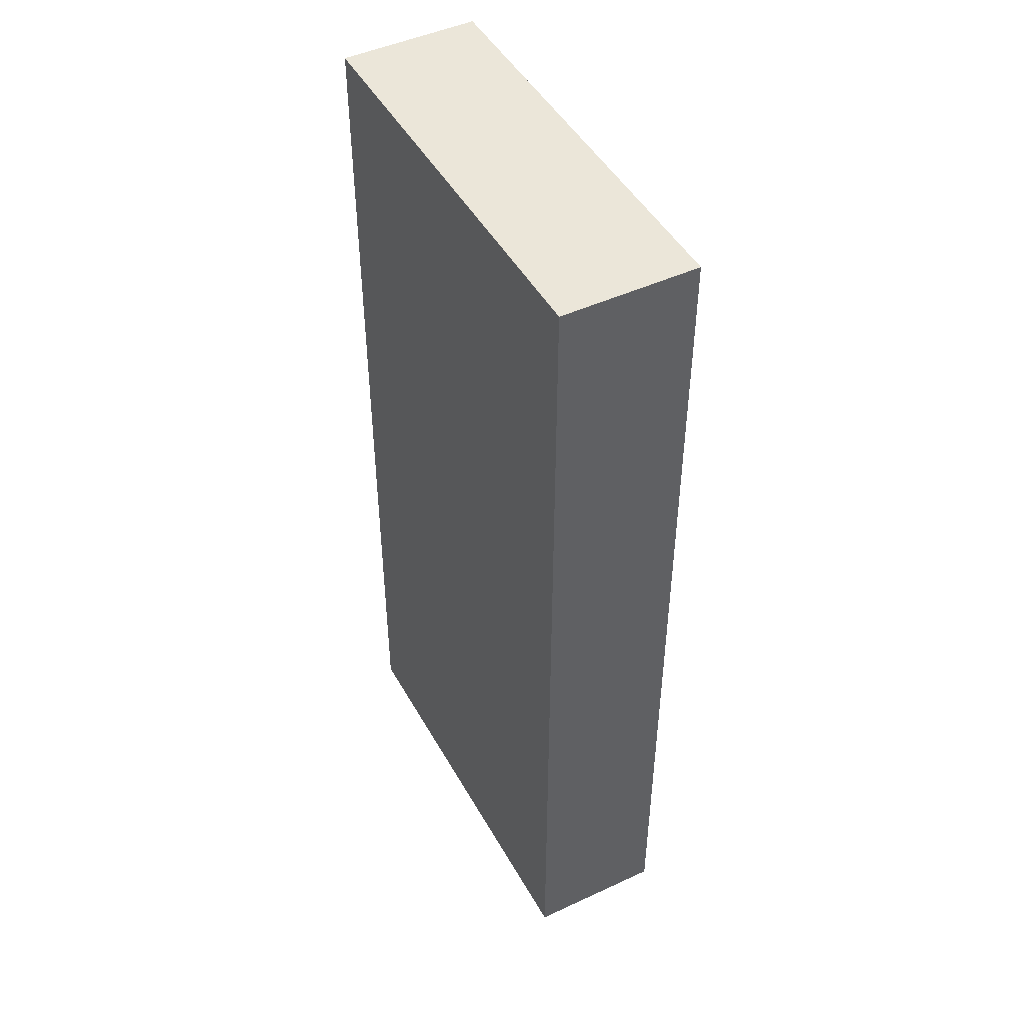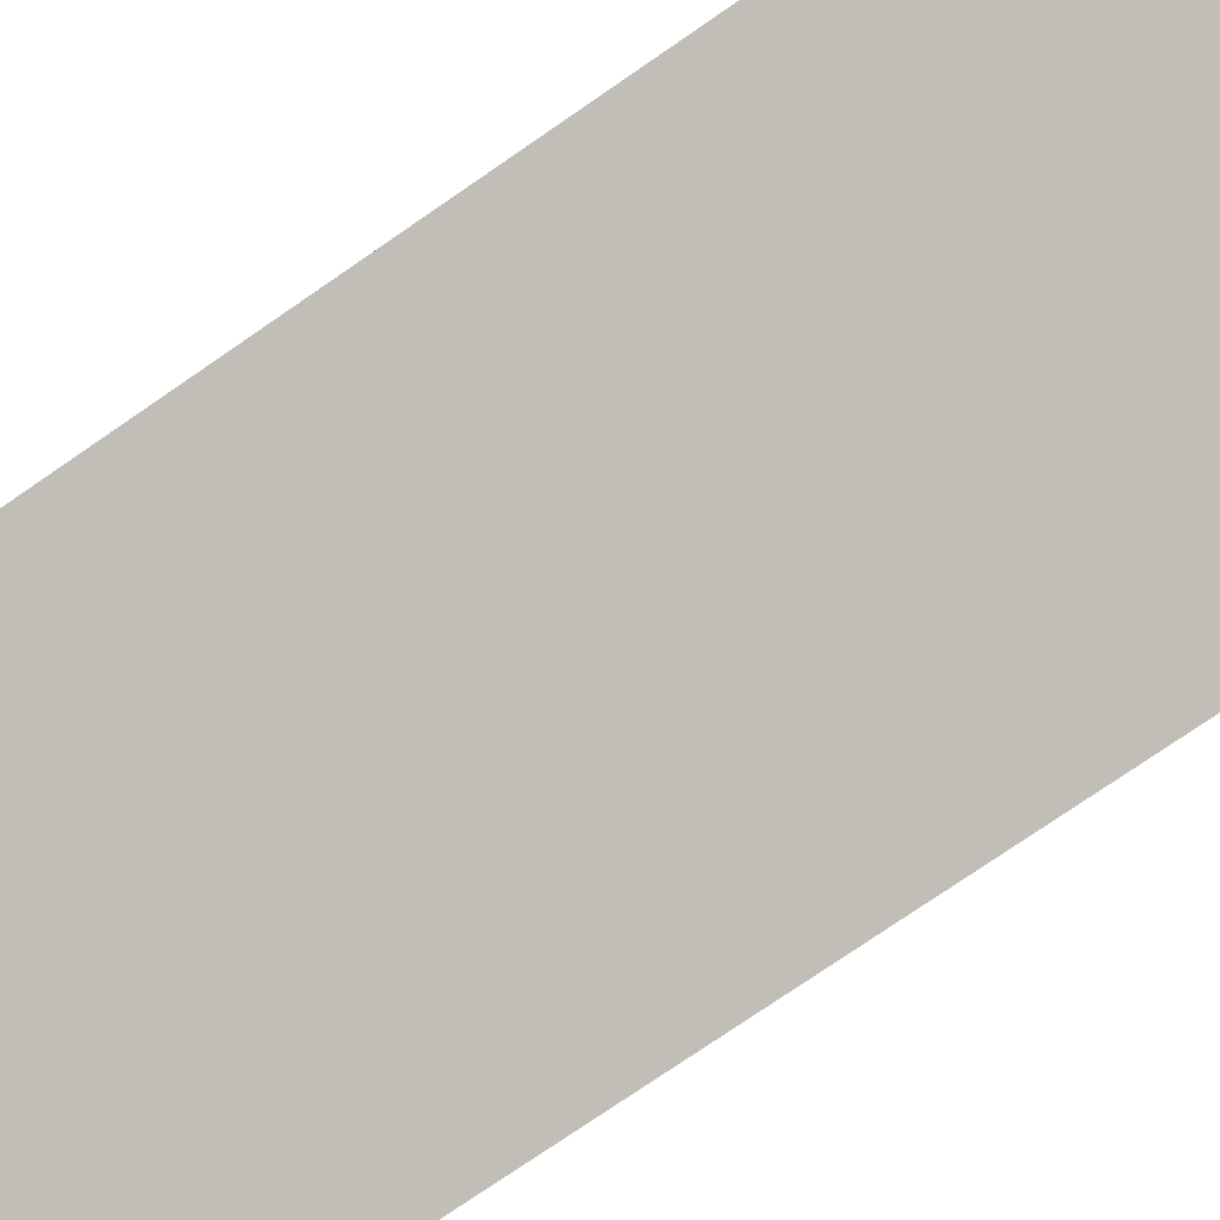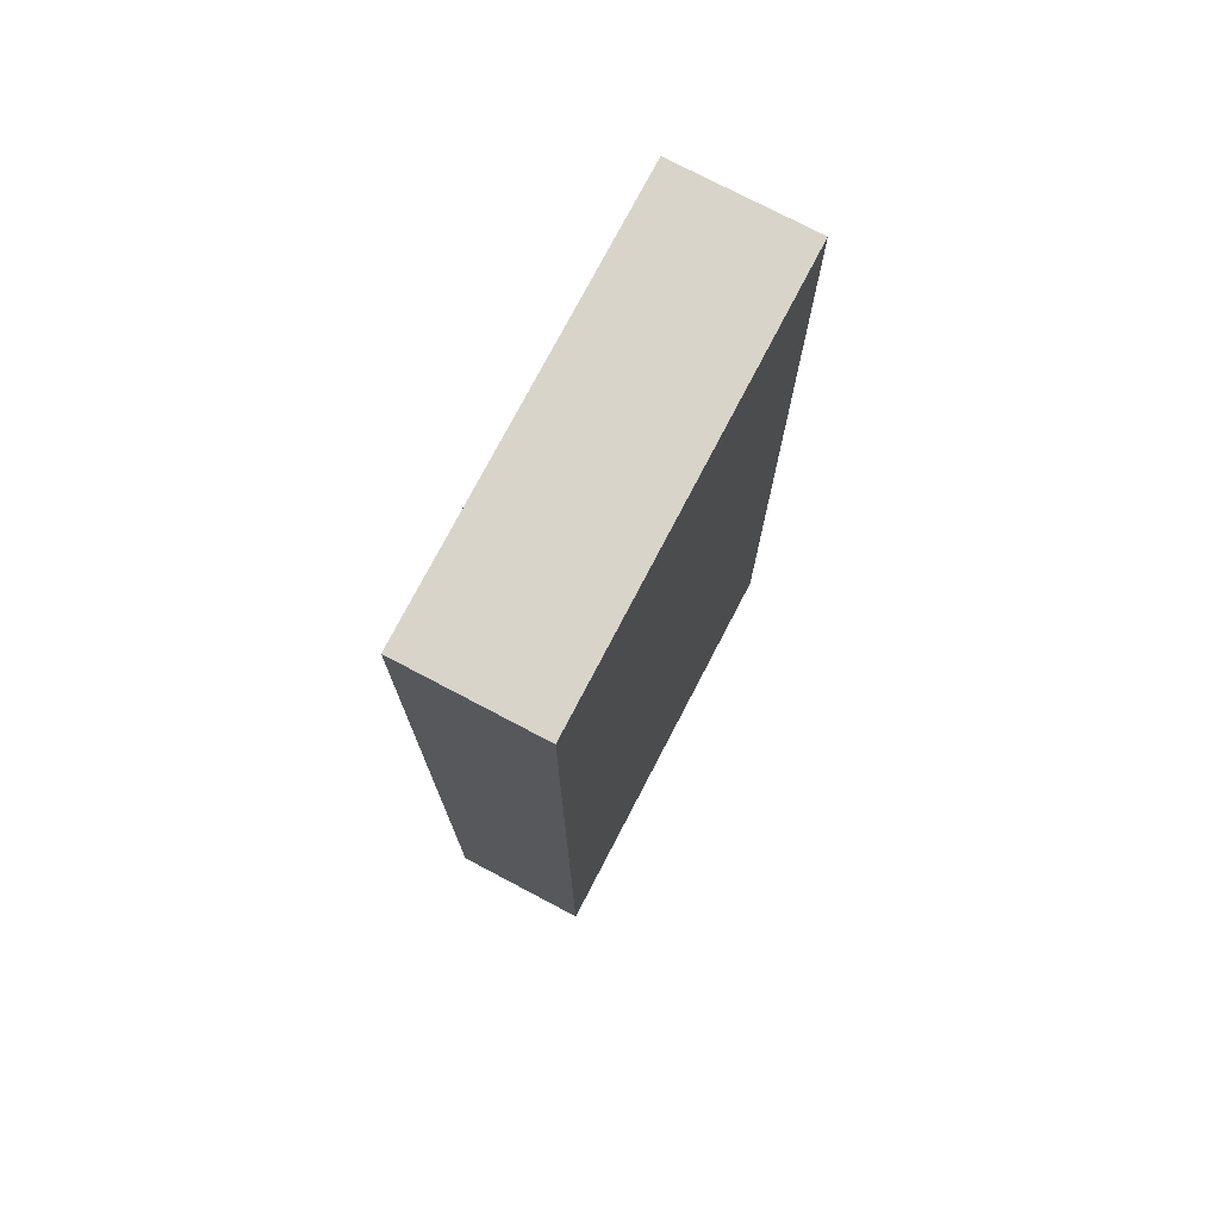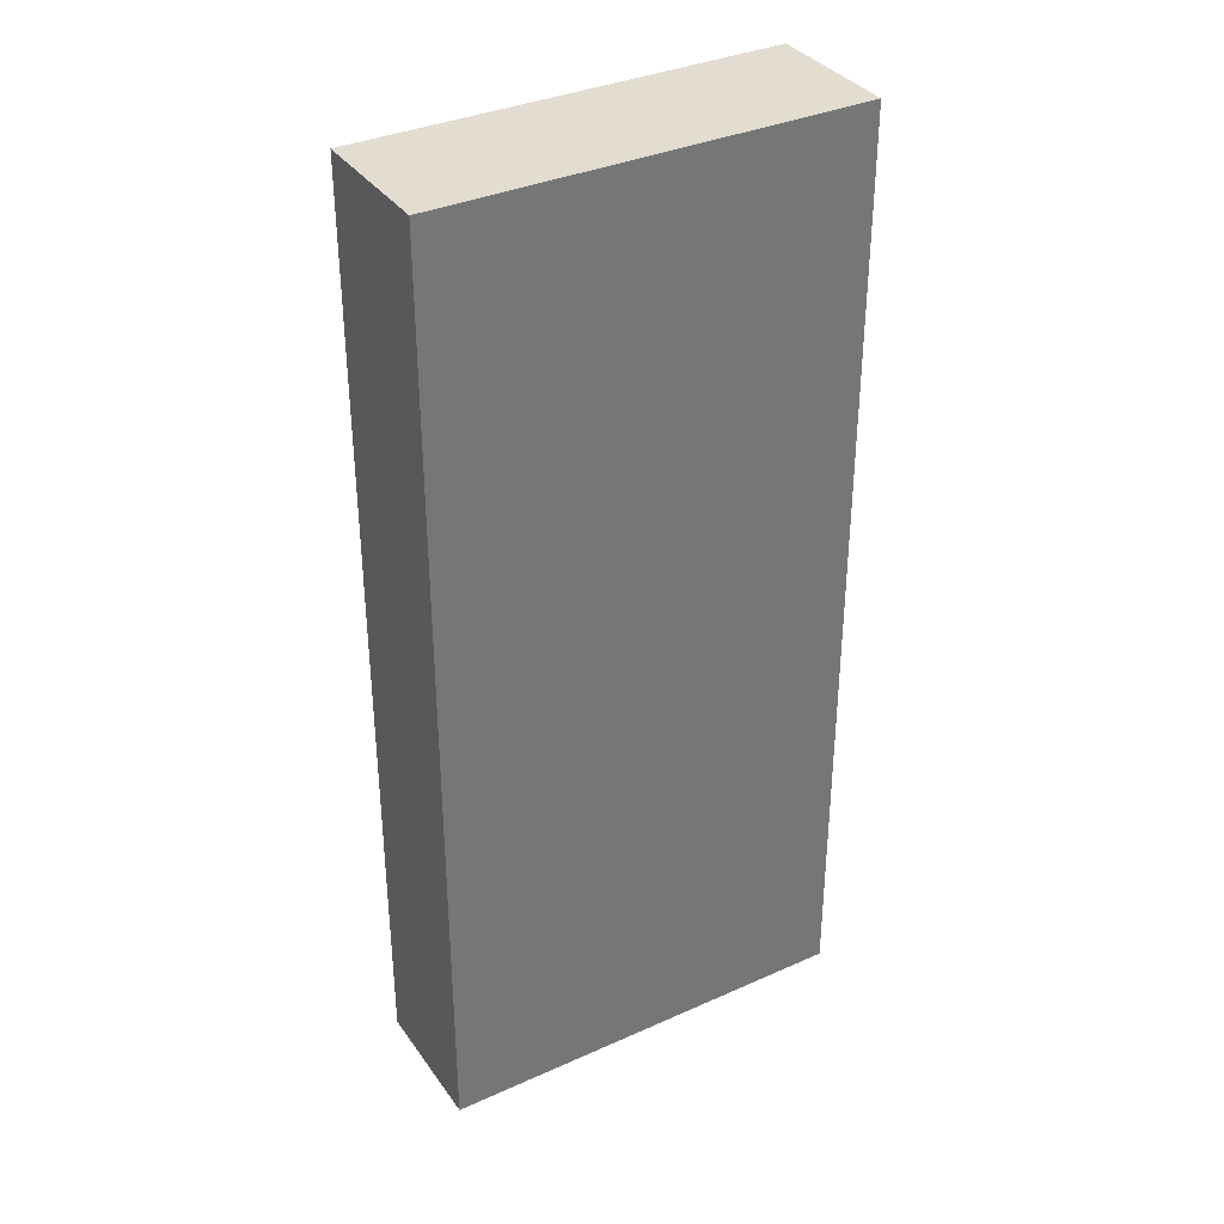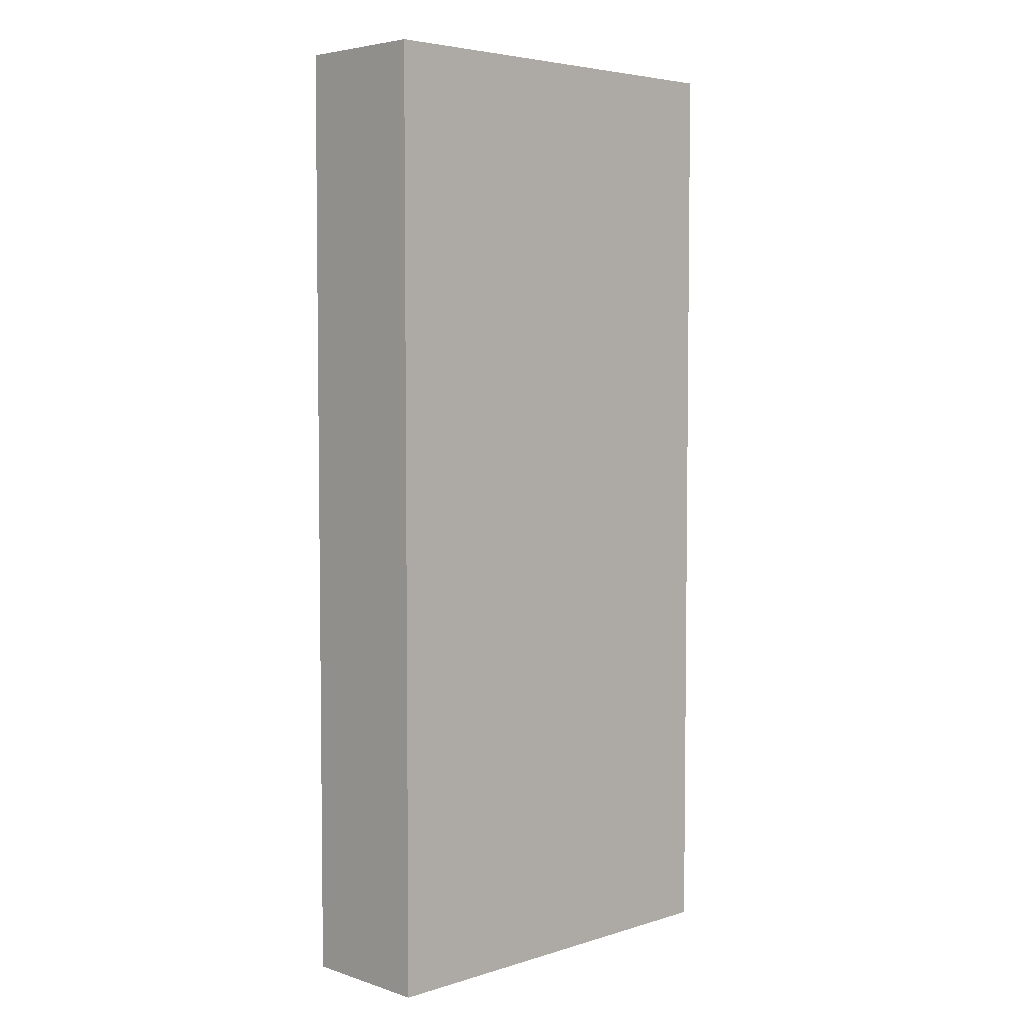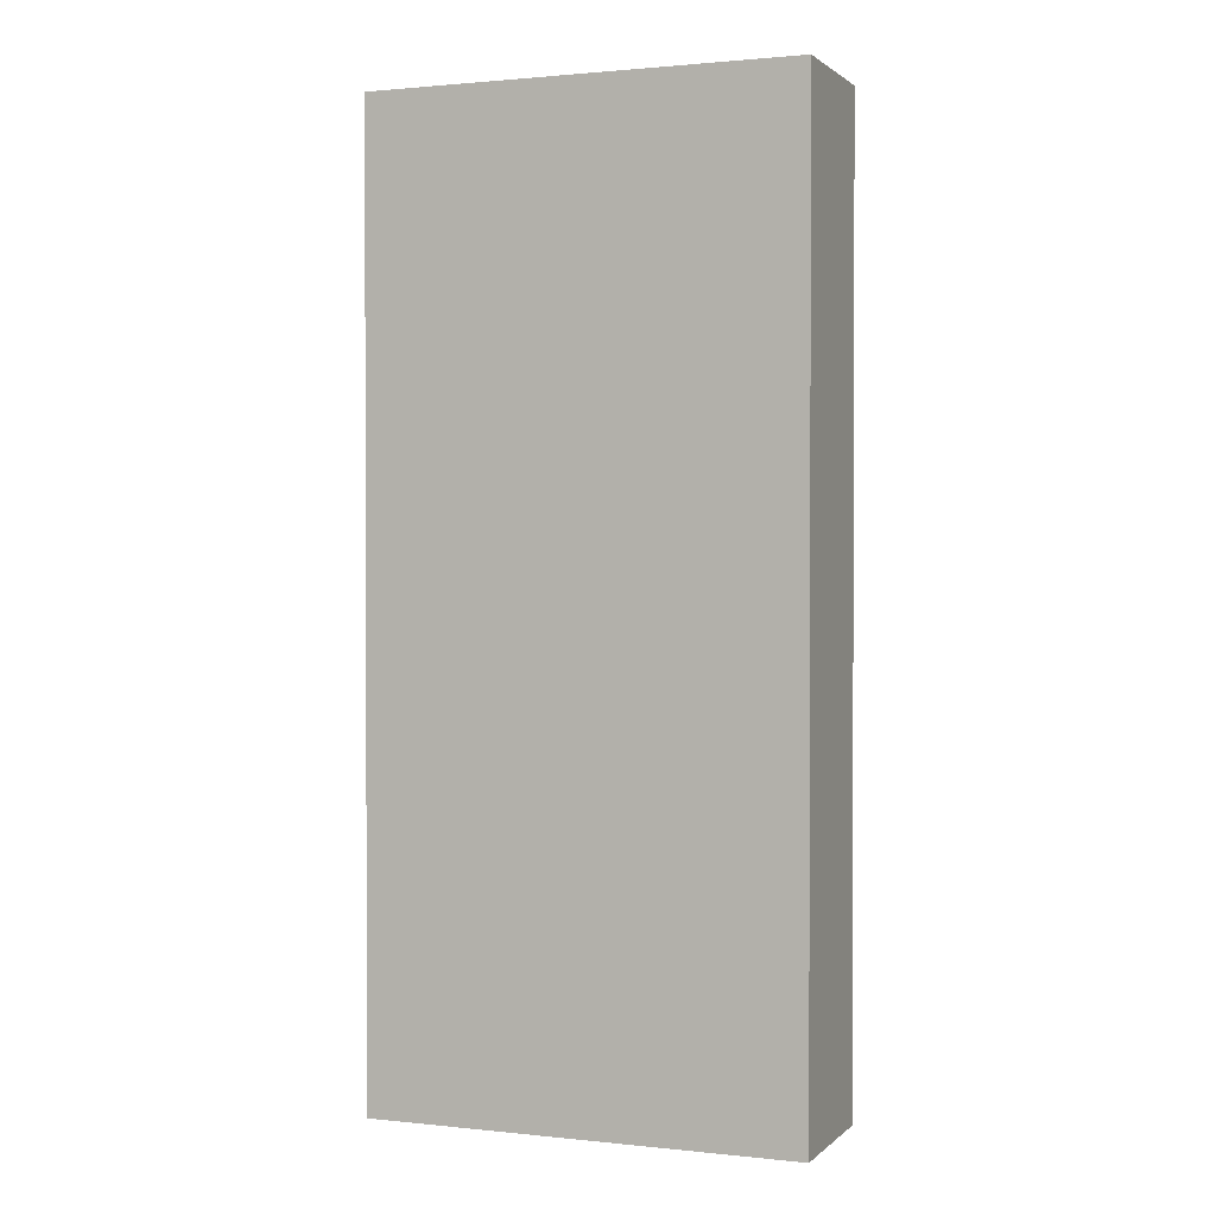
<metadata>
{"format":"obj","ext":"obj","renderer":"f3d","projection":"perspective","resolution":1024,"background":"white","views":[{"elev":47.1,"azim":48.6,"up":"+Y"},{"elev":-77.4,"azim":124.4,"up":"+Z"},{"elev":75.2,"azim":104.1,"up":"+Y"},{"elev":35.3,"azim":135.9,"up":"+Y"},{"elev":4.6,"azim":122.2,"up":"+Y"},{"elev":1.3,"azim":8.0,"up":"+Y"}]}
</metadata>
<code>
v  0.325 9.441 -1.331
v  4.123 9.441 0.981
v  4.448 9.441 -0.35
v  0 9.441 5.781e-16
v  4.448 2.143e-17 -0.35
v  0.325 8.15e-17 -1.331
v  0 0 0
v  4.123 -6.007e-17 0.981
g defaultobject
f 1 2 3
f 2 1 4
f 5 1 3
f 1 5 6
f 6 4 1
f 4 6 7
f 7 2 4
f 2 7 8
f 8 3 2
f 3 8 5
f 8 6 5
f 6 8 7

</code>
